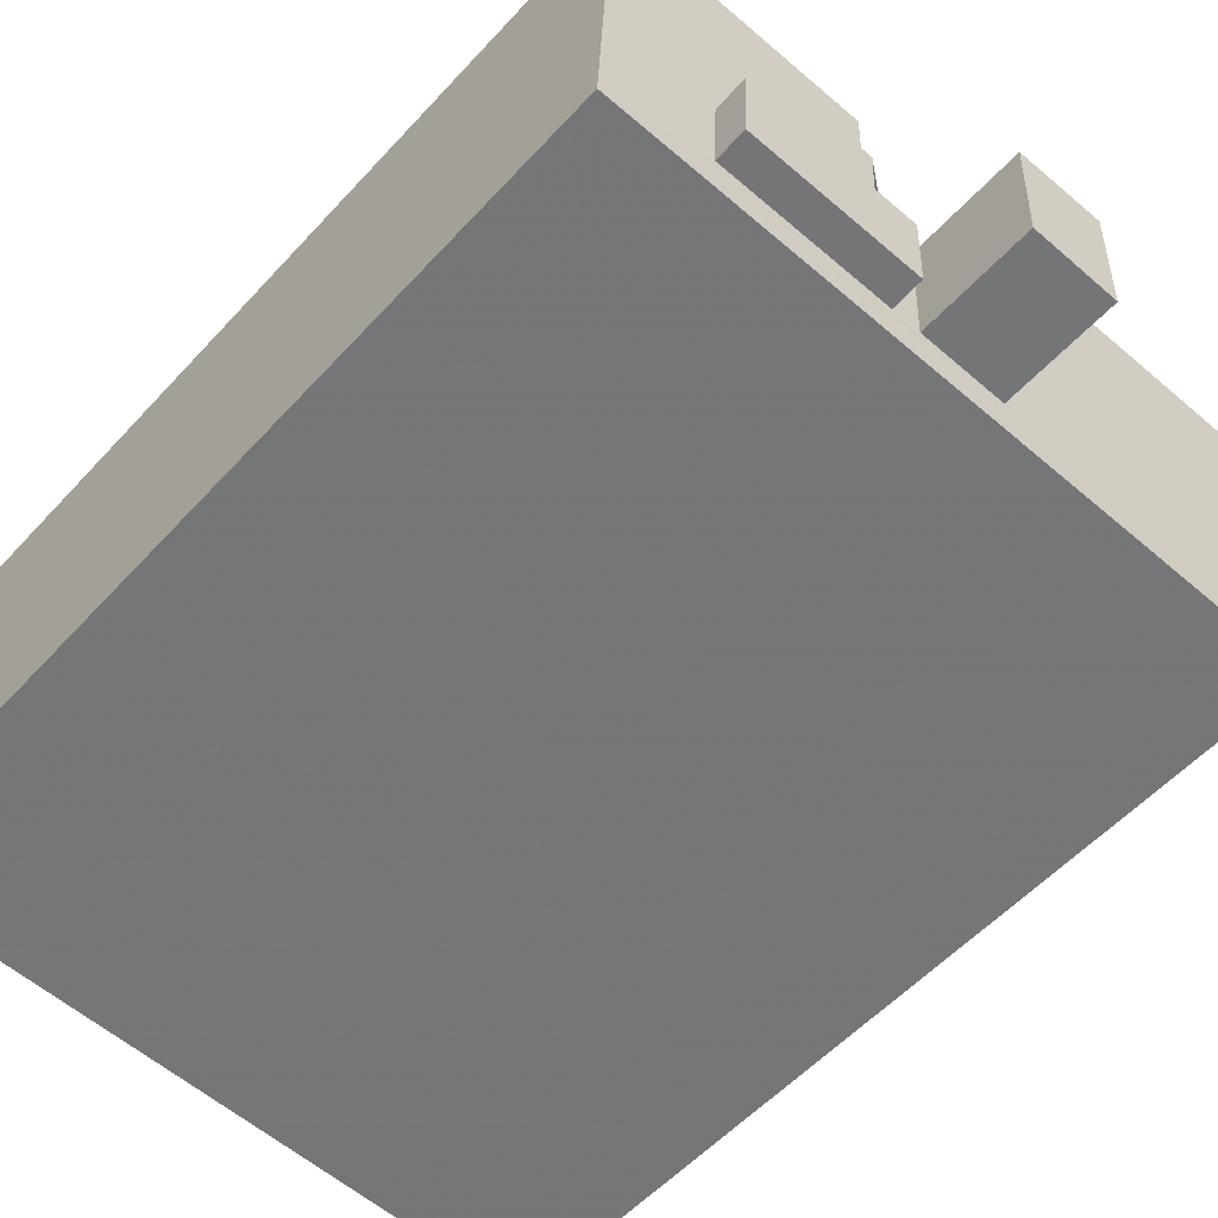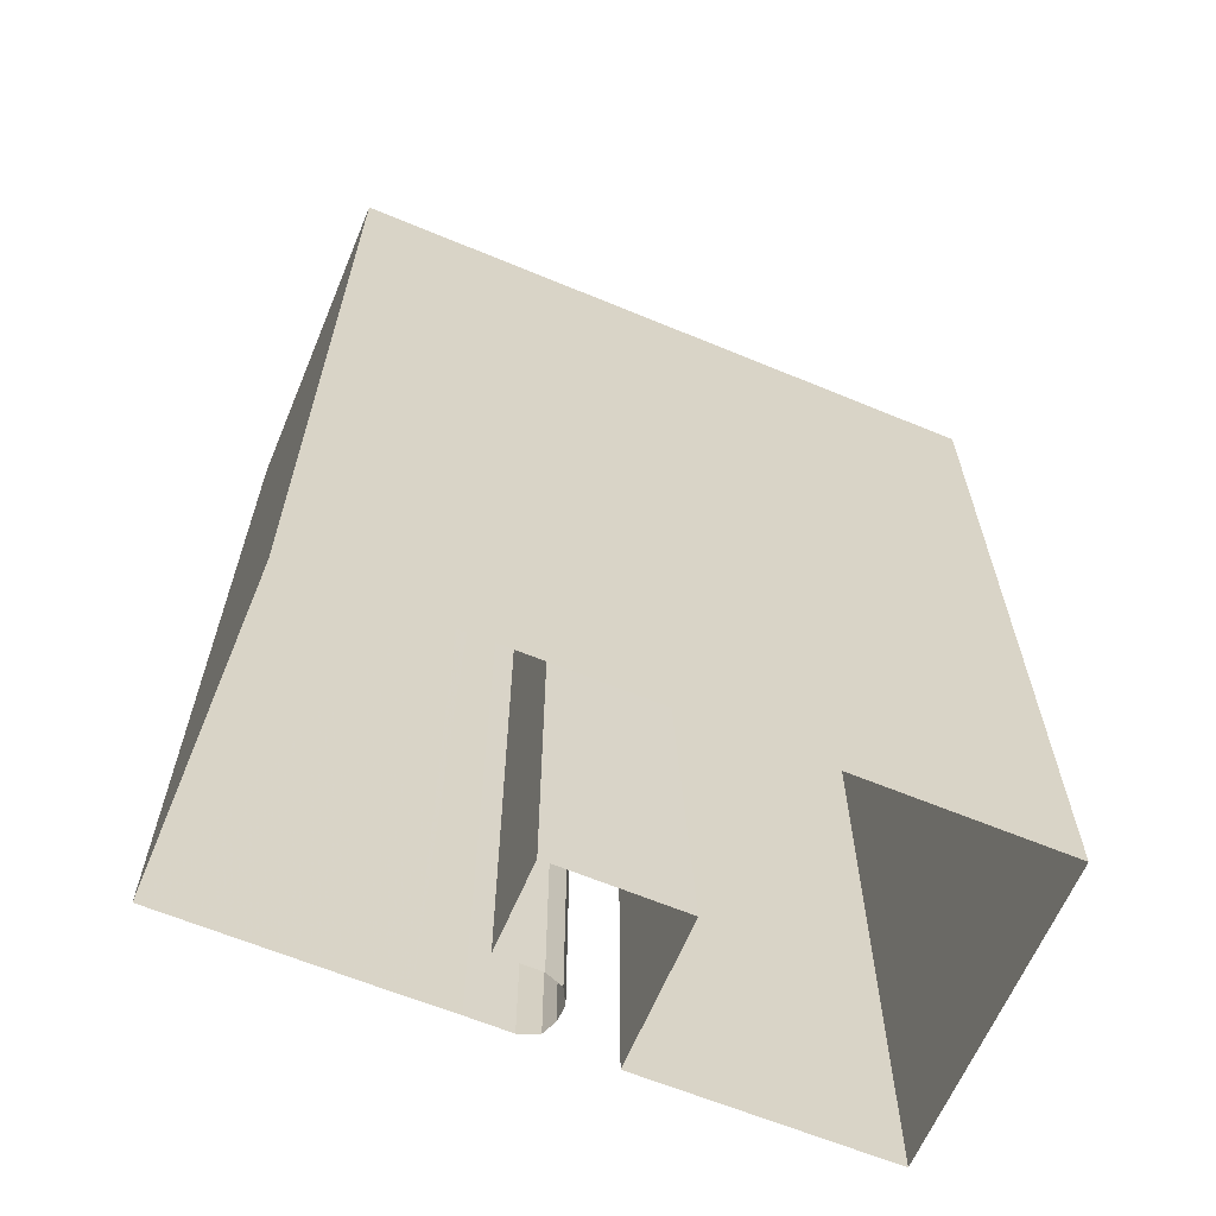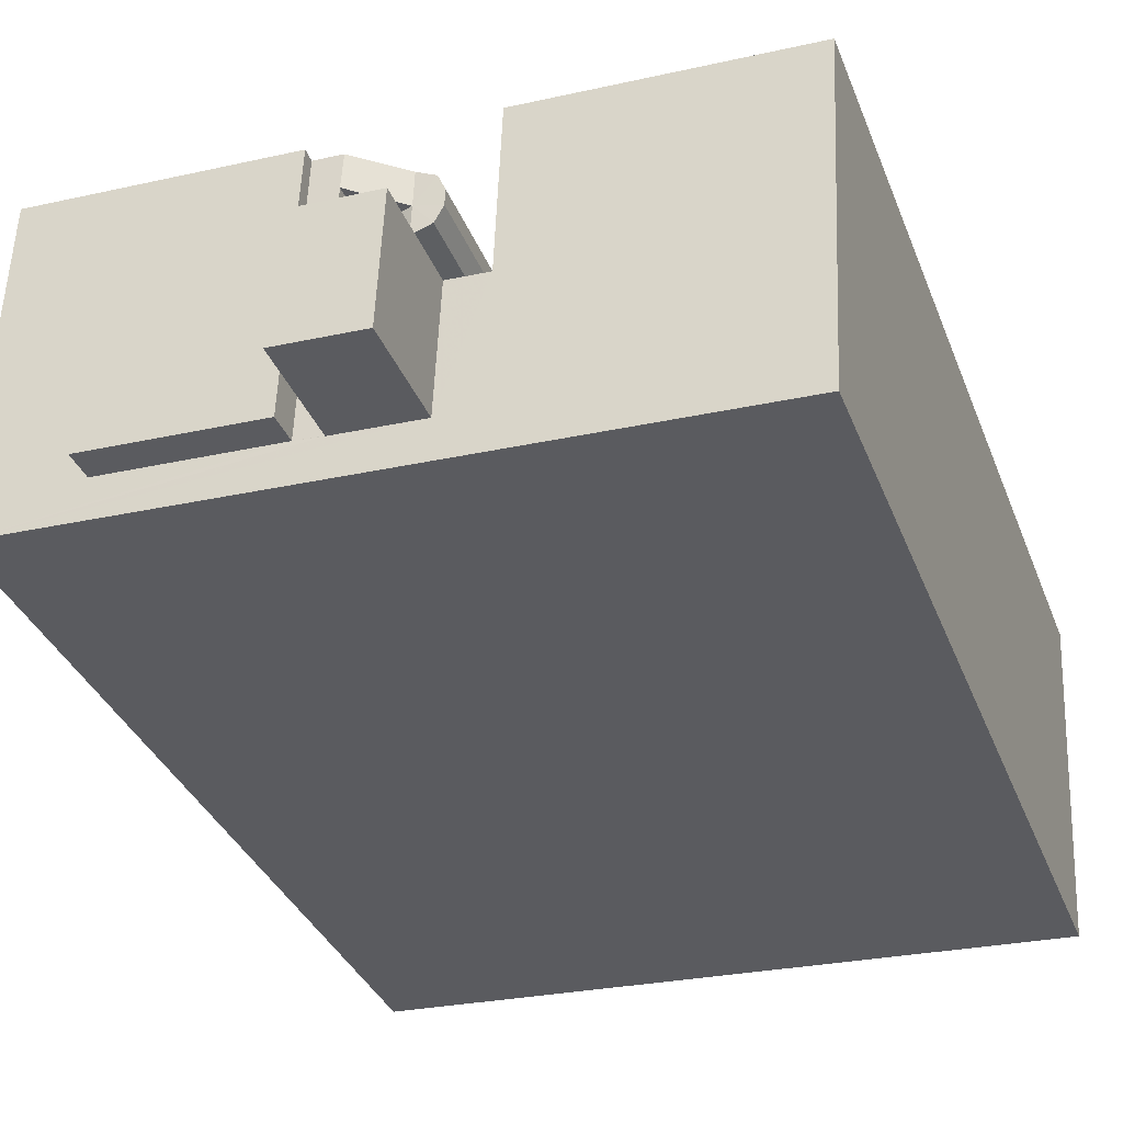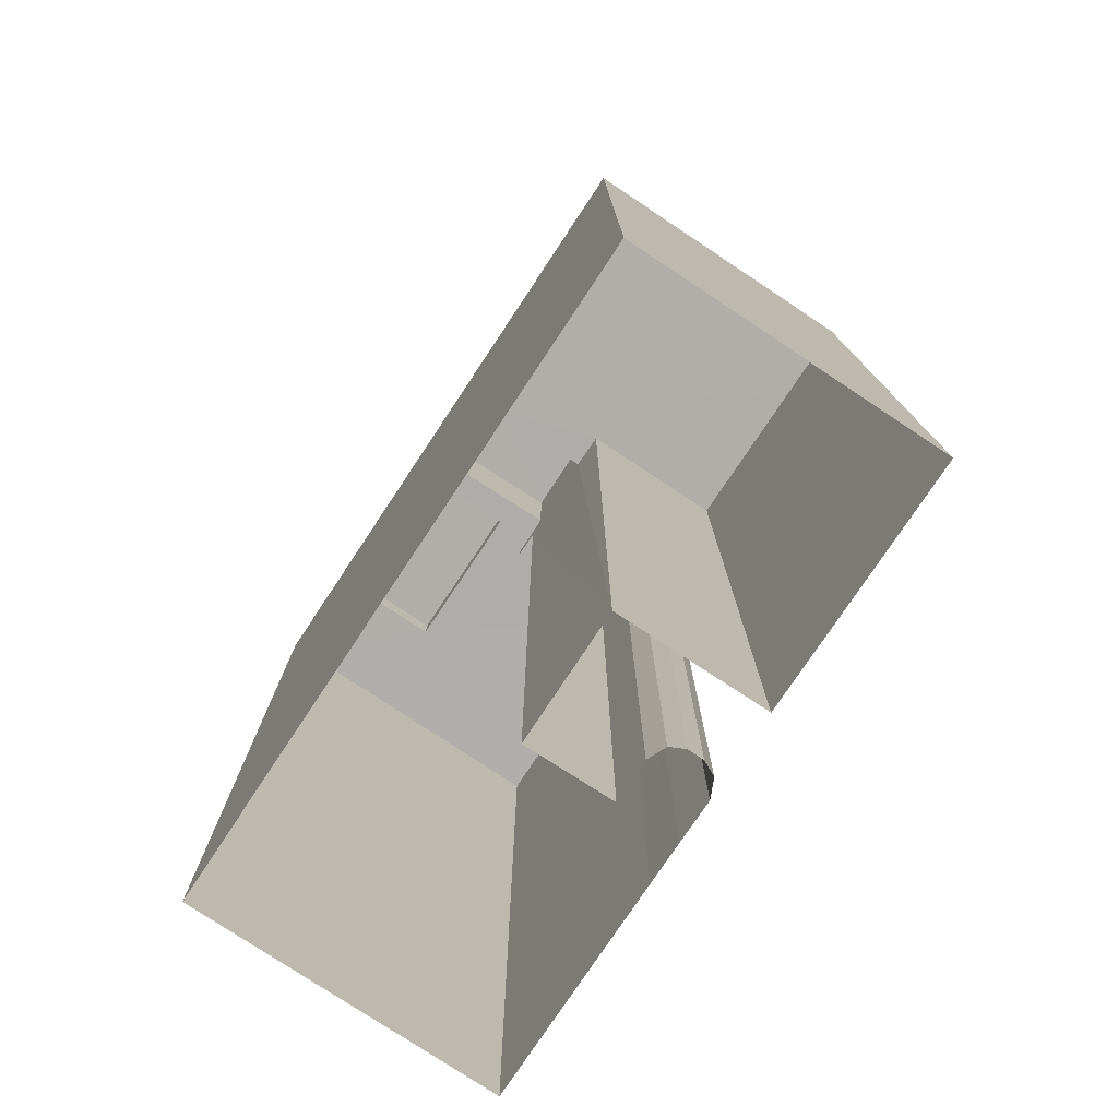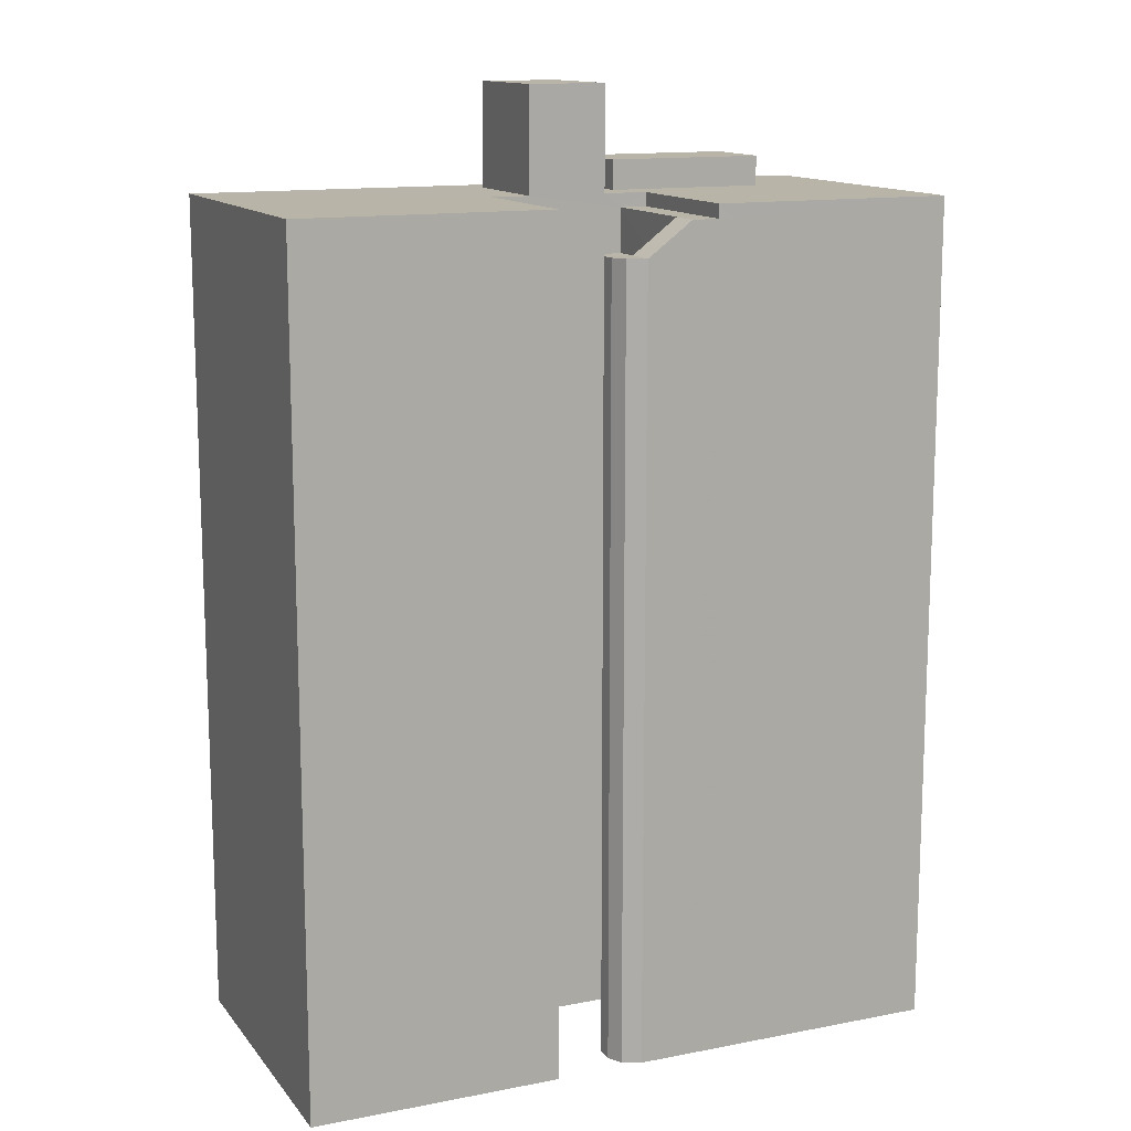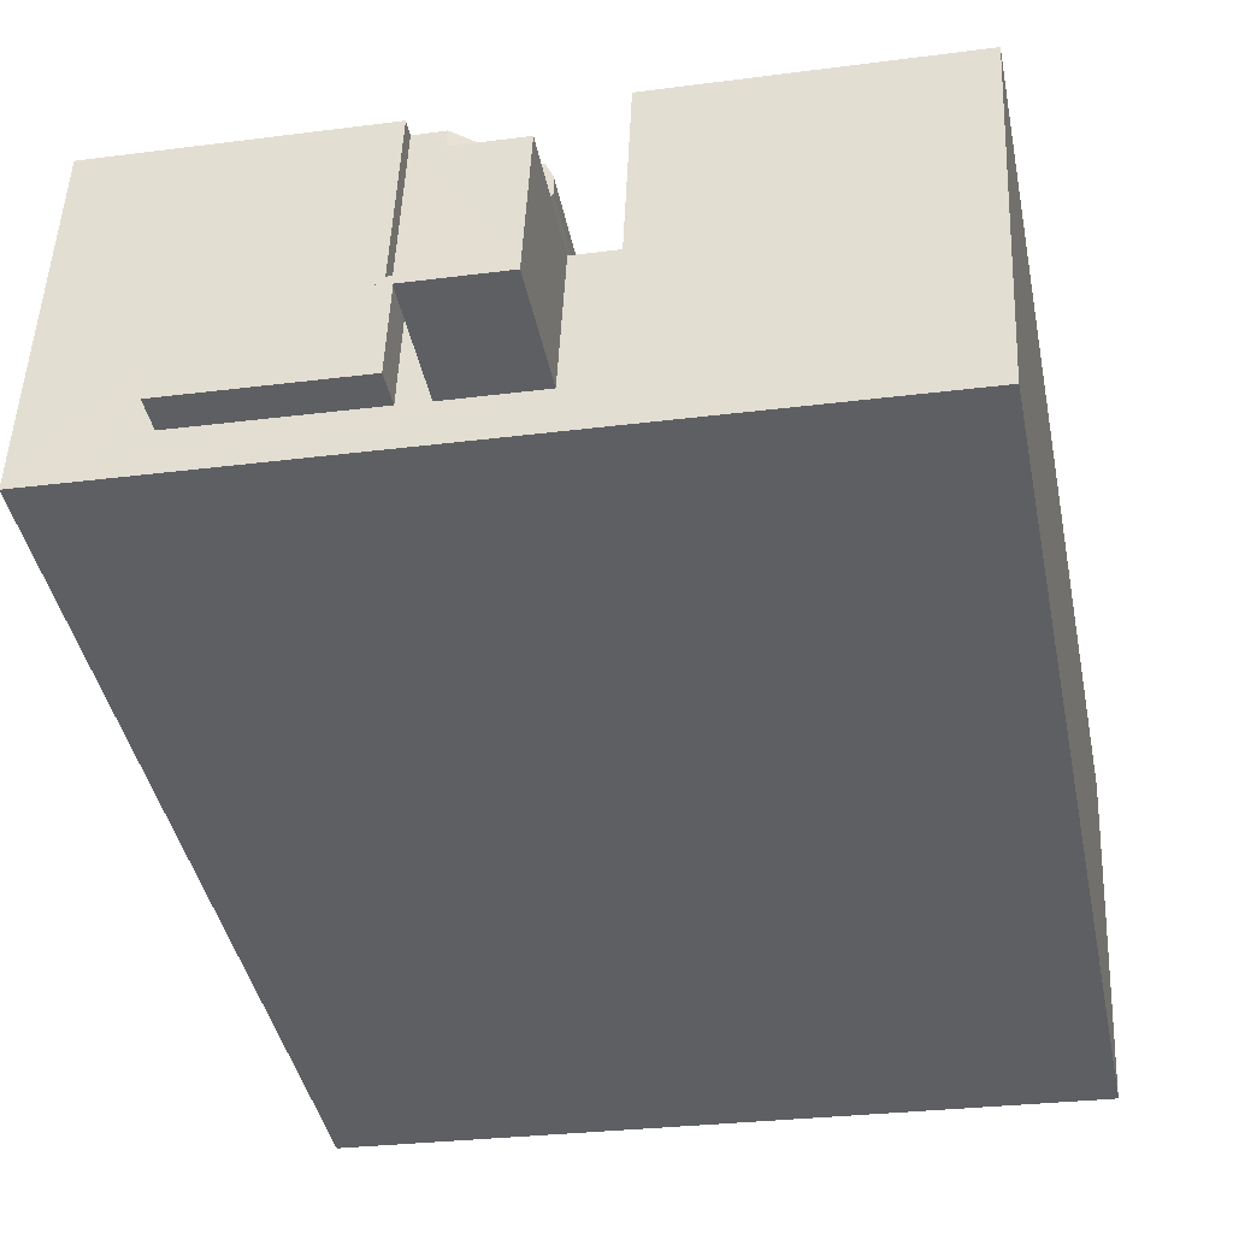
<metadata>
{"format":"obj","ext":"obj","renderer":"f3d","projection":"perspective","resolution":1024,"background":"white","views":[{"elev":-55.2,"azim":-41.5,"up":"+Y"},{"elev":-63.8,"azim":-25.2,"up":"+Z"},{"elev":-34.1,"azim":19.3,"up":"+Y"},{"elev":-77.5,"azim":54.0,"up":"+Z"},{"elev":13.3,"azim":153.7,"up":"+Z"},{"elev":-40.3,"azim":11.1,"up":"+Y"}]}
</metadata>
<code>
v -3.724e+05 -1.035e+05 31.37
v -3.724e+05 -1.035e+05 31.37
v -3.724e+05 -1.035e+05 31.37
v -3.724e+05 -1.035e+05 31.37
v -3.724e+05 -1.035e+05 31.37
v -3.724e+05 -1.035e+05 31.37
v -3.724e+05 -1.036e+05 31.37
v -3.724e+05 -1.035e+05 31.37
v -3.724e+05 -1.035e+05 31.37
v -3.724e+05 -1.035e+05 31.37
v -3.724e+05 -1.035e+05 31.37
v -3.724e+05 -1.036e+05 31.37
v -3.724e+05 -1.035e+05 31.37
v -3.724e+05 -1.035e+05 31.37
v -3.724e+05 -1.035e+05 31.37
v -3.724e+05 -1.035e+05 31.37
v -3.724e+05 -1.035e+05 60.41
v -3.724e+05 -1.035e+05 59.78
v -3.724e+05 -1.035e+05 59.78
v -3.724e+05 -1.036e+05 63.25
v -3.724e+05 -1.036e+05 63.25
v -3.724e+05 -1.035e+05 63.25
v -3.724e+05 -1.035e+05 63.25
v -3.724e+05 -1.035e+05 61.65
v -3.724e+05 -1.035e+05 61.65
v -3.724e+05 -1.035e+05 61.65
v -3.724e+05 -1.035e+05 61.65
v -3.724e+05 -1.035e+05 61.65
v -3.724e+05 -1.035e+05 60.41
v -3.724e+05 -1.035e+05 59.78
v -3.724e+05 -1.035e+05 60.41
v -3.724e+05 -1.035e+05 62.16
v -3.724e+05 -1.035e+05 62.16
v -3.724e+05 -1.035e+05 62.16
v -3.724e+05 -1.036e+05 62.16
v -3.724e+05 -1.036e+05 62.16
v -3.724e+05 -1.036e+05 62.16
v -3.724e+05 -1.035e+05 62.16
v -3.724e+05 -1.035e+05 62.16
v -3.724e+05 -1.035e+05 62.16
v -3.724e+05 -1.035e+05 62.16
v -3.724e+05 -1.035e+05 62.16
v -3.724e+05 -1.035e+05 62.16
v -3.724e+05 -1.035e+05 62.16
v -3.724e+05 -1.036e+05 62.16
v -3.724e+05 -1.036e+05 62.16
v -3.724e+05 -1.036e+05 62.16
v -3.724e+05 -1.036e+05 62.16
v -3.724e+05 -1.035e+05 66.01
v -3.724e+05 -1.036e+05 66.01
v -3.724e+05 -1.035e+05 66.01
v -3.724e+05 -1.036e+05 66.01
v -3.724e+05 -1.035e+05 60.41
v -3.724e+05 -1.035e+05 60.41
v -3.724e+05 -1.035e+05 60.41
v -3.724e+05 -1.035e+05 60.41
v -3.724e+05 -1.035e+05 61.65
f 1 2 3
f 4 5 6
f 2 7 3
f 8 9 5
f 10 11 12
f 7 12 11
f 4 13 5
f 8 14 9
f 11 10 14
f 13 15 16
f 7 11 3
f 8 11 14
f 5 16 8
f 13 16 5
f 17 18 19
f 20 21 22
f 23 20 22
f 24 25 26
f 26 25 27
f 25 28 27
f 29 30 18
f 17 29 18
f 25 31 28
f 25 29 31
f 32 33 34
f 32 34 35
f 35 36 37
f 38 39 37
f 38 40 39
f 38 41 40
f 42 43 41
f 36 34 44
f 42 45 43
f 46 47 45
f 37 36 47
f 35 34 36
f 48 38 37
f 38 42 41
f 42 46 45
f 37 47 46
f 37 46 48
f 49 50 51
f 49 52 50
f 53 54 29
f 55 53 29
f 54 56 29
f 17 55 29
f 56 31 29
f 44 51 50
f 36 44 50
f 52 49 45
f 52 45 47
f 49 43 45
f 47 50 52
f 47 36 50
f 56 4 6
f 56 54 4
f 30 29 25
f 37 10 12
f 37 39 10
f 38 20 23
f 38 48 20
f 26 40 41
f 26 27 40
f 32 2 1
f 33 32 1
f 9 31 5
f 9 28 31
f 53 15 13
f 53 55 15
f 54 13 4
f 54 53 13
f 26 41 24
f 3 11 24
f 3 44 34
f 51 43 49
f 24 41 43
f 44 43 51
f 3 24 44
f 44 24 43
f 33 1 3
f 34 33 3
f 5 56 6
f 5 31 56
f 46 22 21
f 46 42 22
f 19 16 17
f 19 8 16
f 35 7 2
f 32 35 2
f 19 11 8
f 11 19 24
f 30 25 18
f 25 24 19
f 25 19 18
f 38 23 22
f 42 38 22
f 27 9 14
f 14 57 27
f 28 9 27
f 55 16 15
f 55 17 16
f 35 12 7
f 35 37 12
f 14 10 57
f 10 39 57
f 57 40 27
f 57 39 40
f 46 21 20
f 48 46 20

</code>
